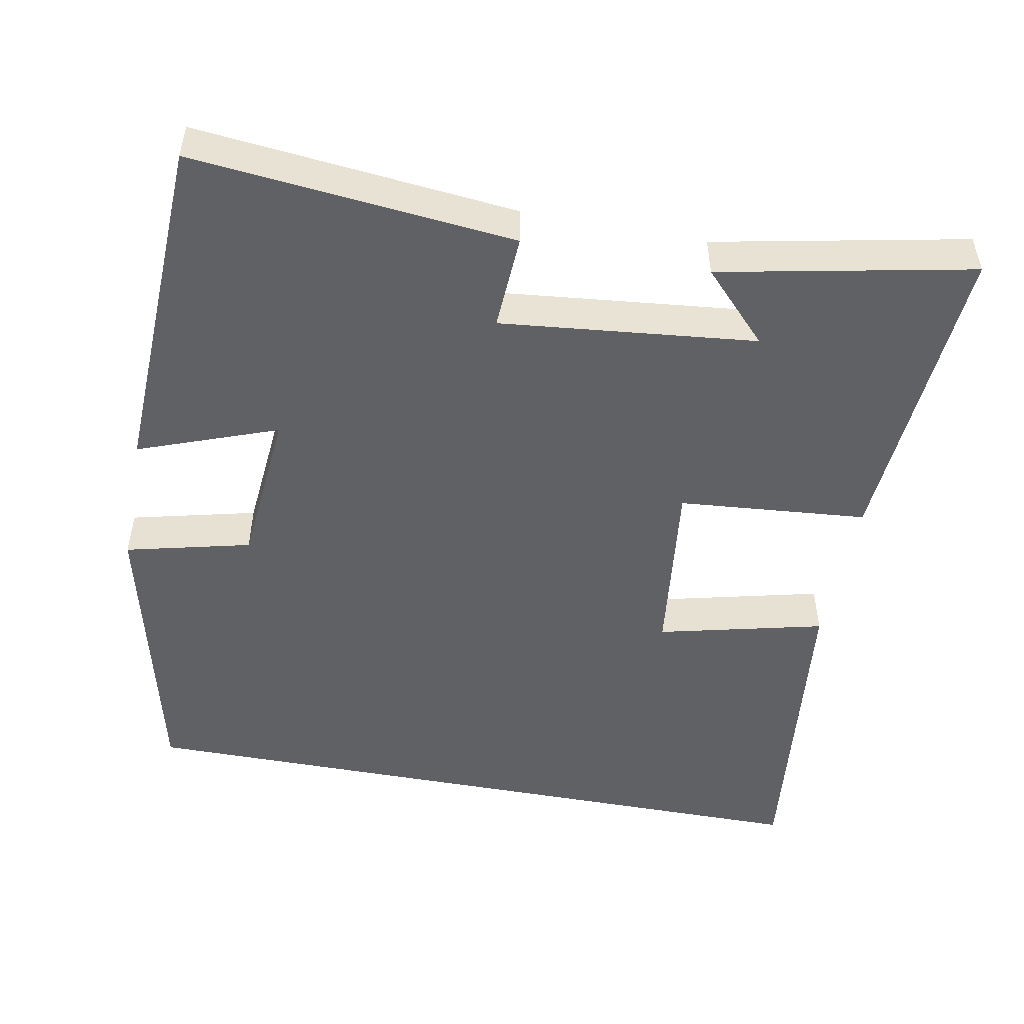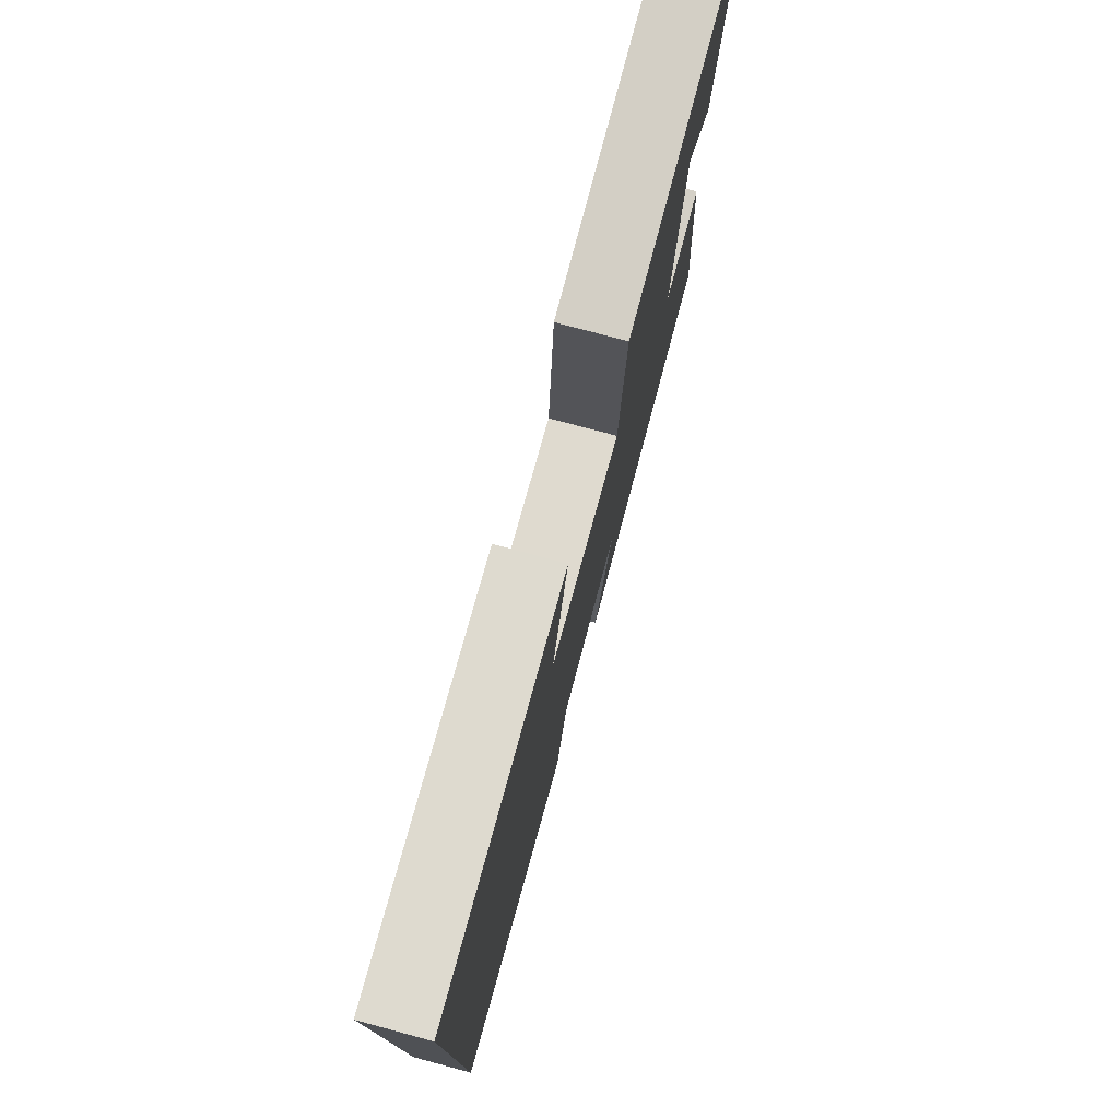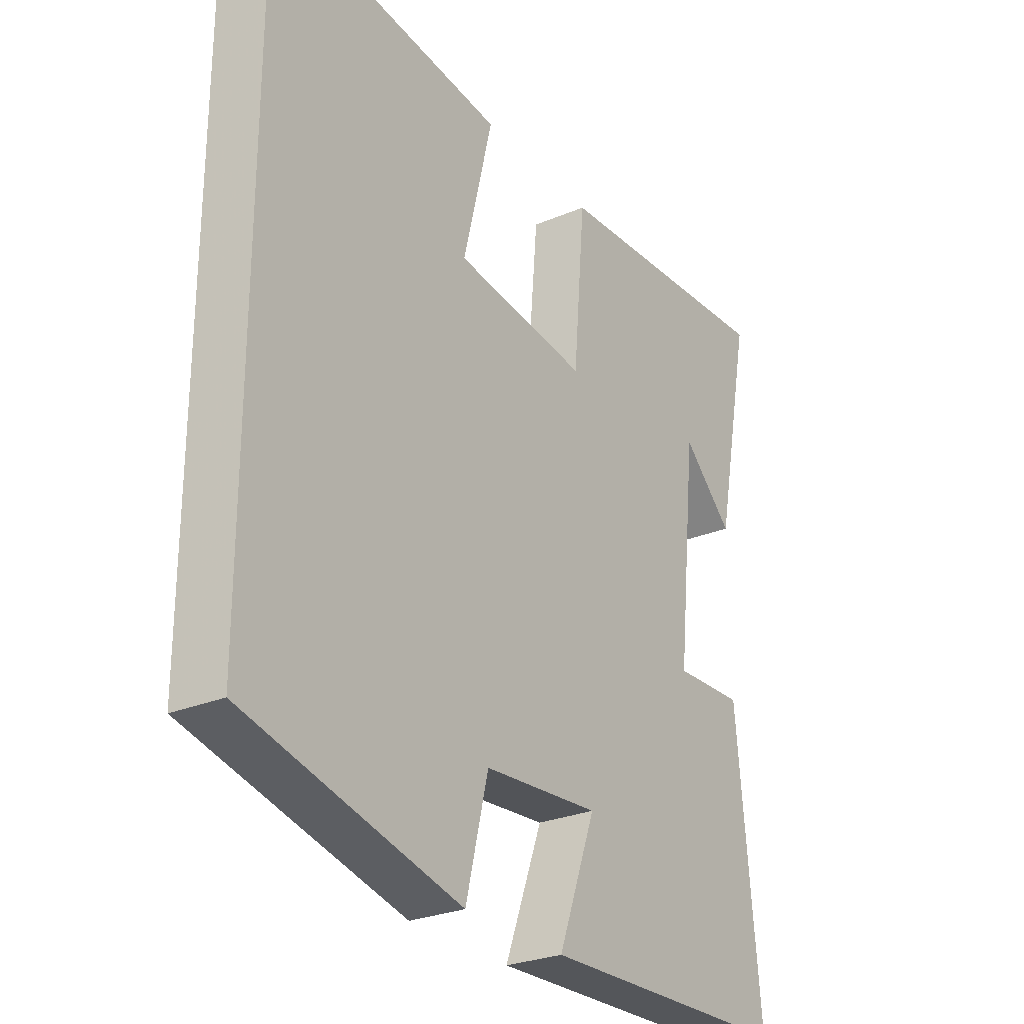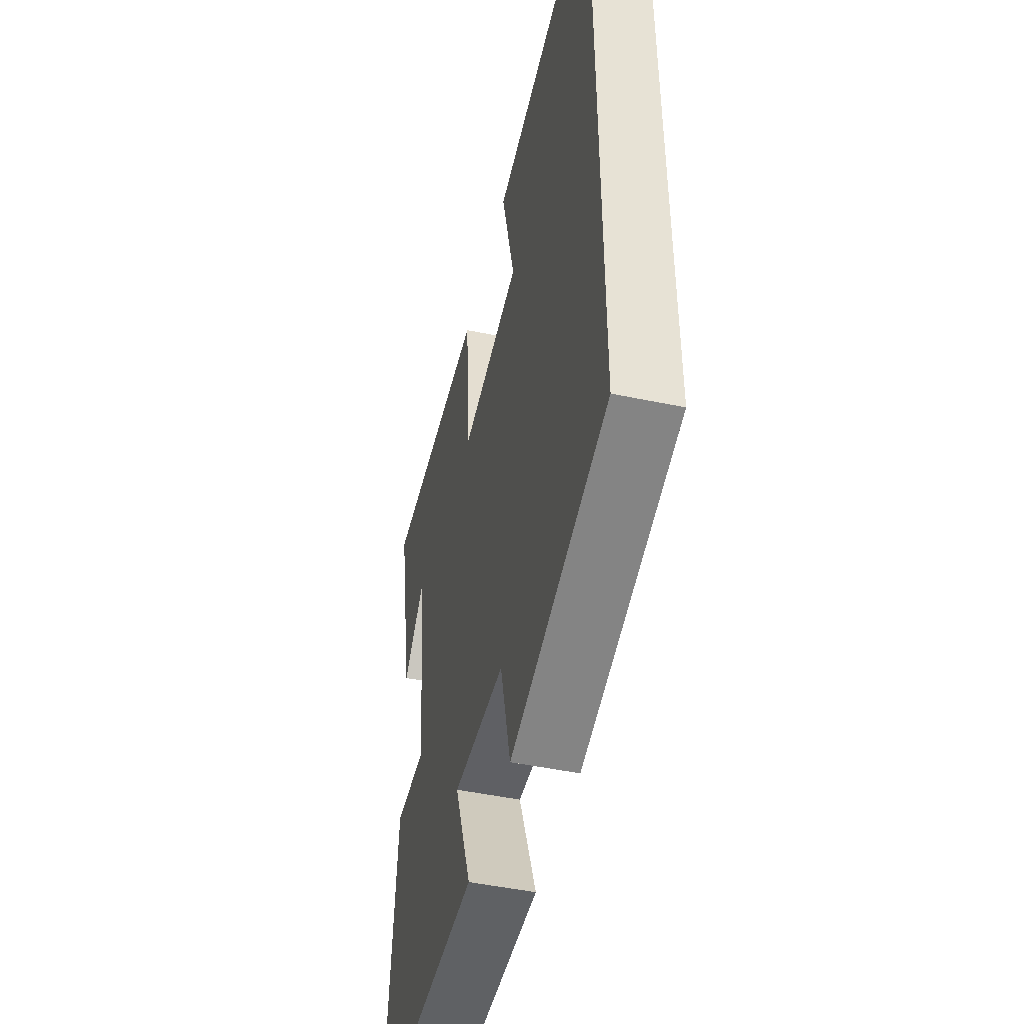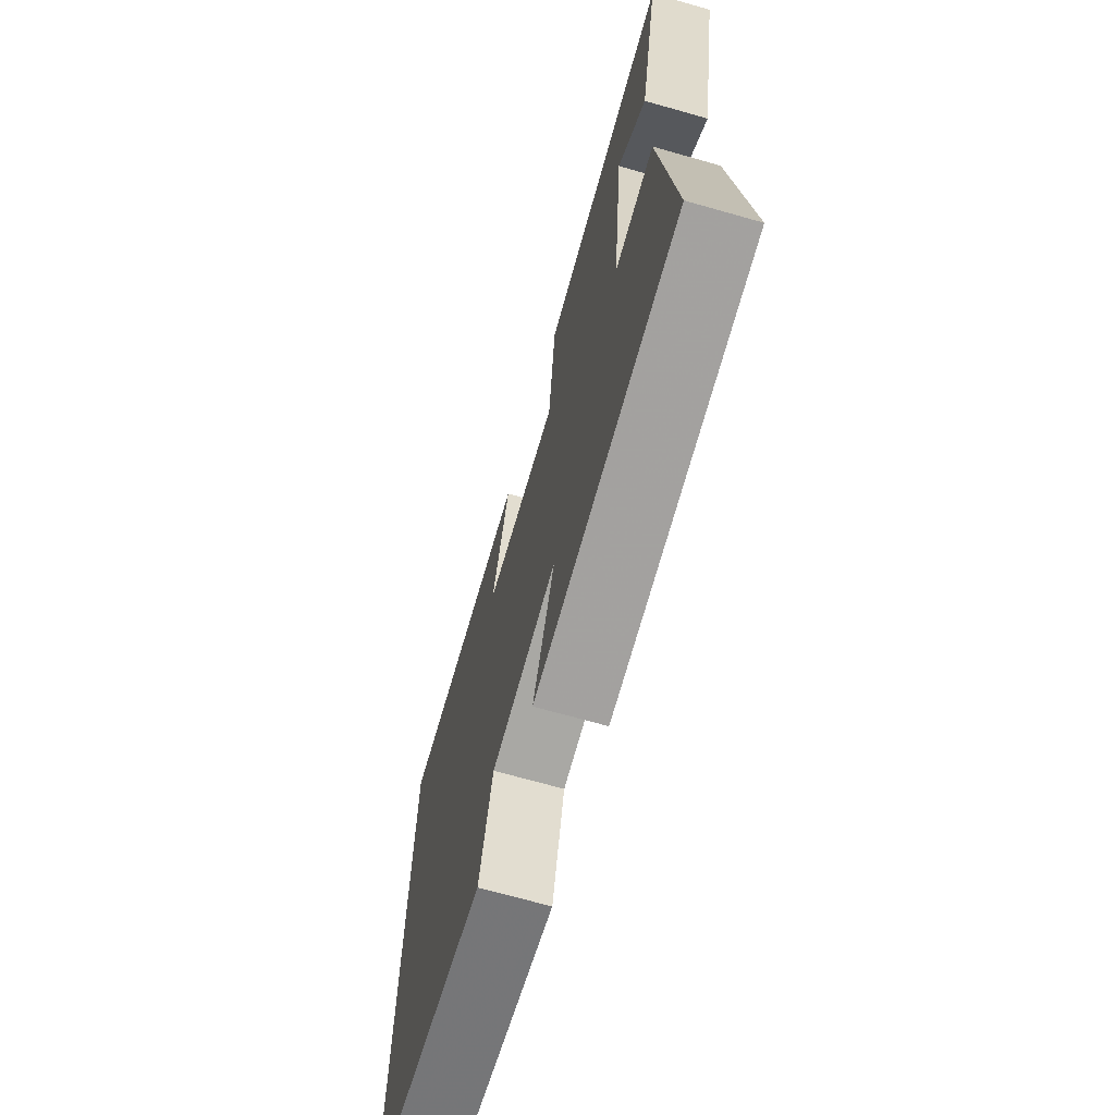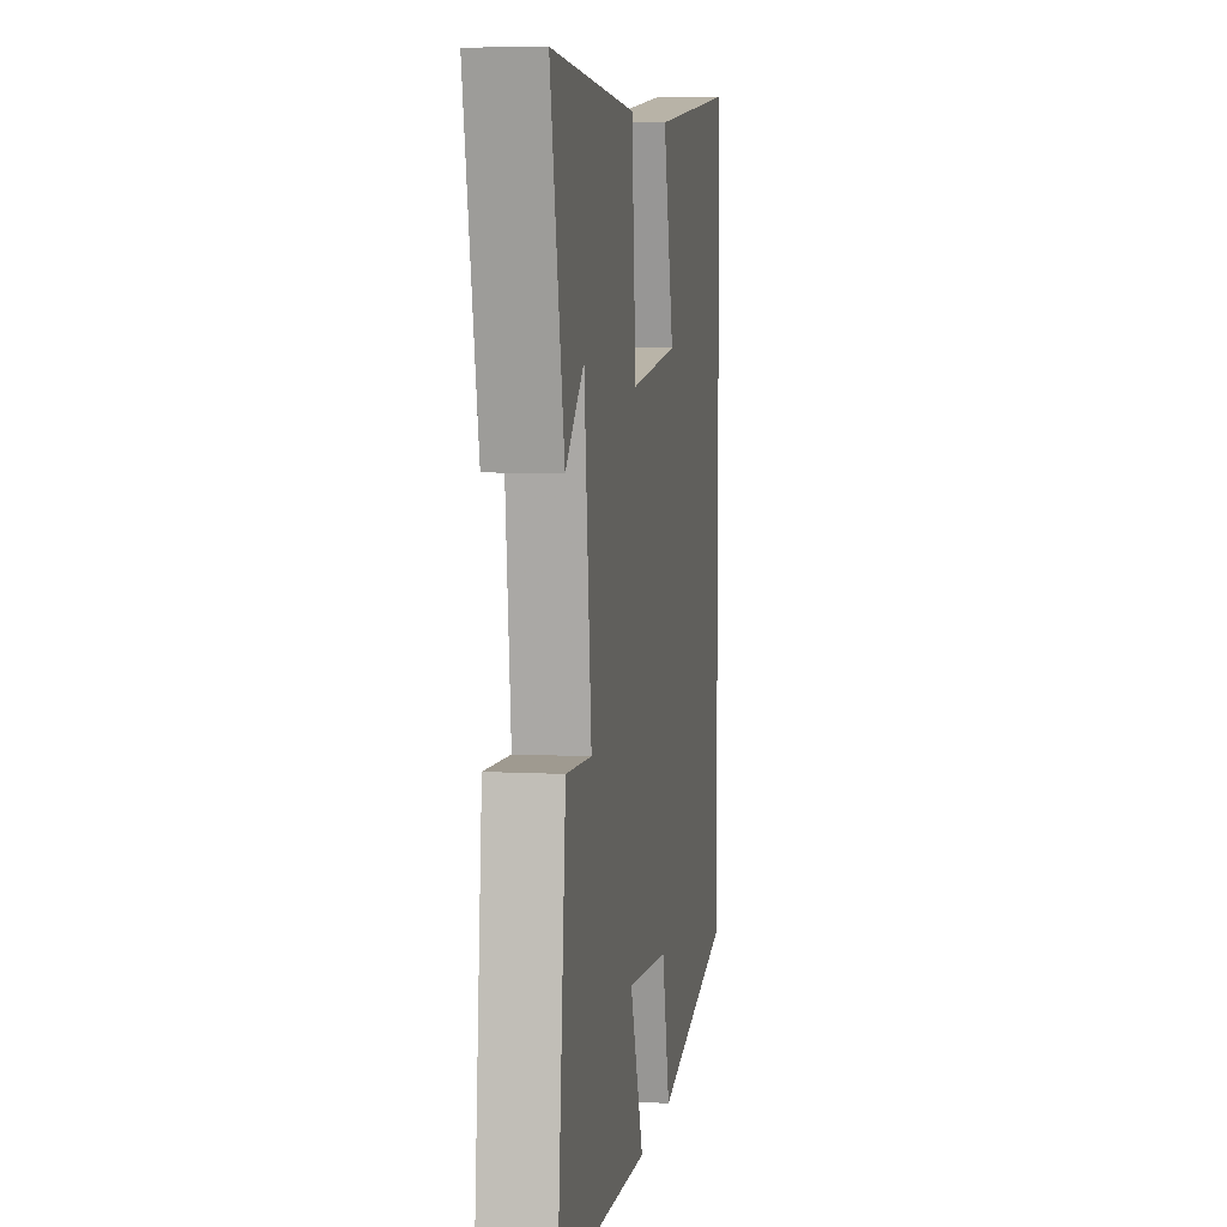
<metadata>
{"format":"obj","ext":"obj","renderer":"f3d","projection":"perspective","resolution":1024,"background":"white","views":[{"elev":-49.8,"azim":-100.8,"up":"+Y"},{"elev":77.8,"azim":105.0,"up":"+Z"},{"elev":-27.3,"azim":123.0,"up":"+Z"},{"elev":-48.2,"azim":76.8,"up":"+Z"},{"elev":-70.1,"azim":-105.8,"up":"+Z"},{"elev":6.5,"azim":-80.9,"up":"+Z"}]}
</metadata>
<code>
v -0.568 0.07 0.527
v -0.145 0.07 0.5
v -0.123 0.07 0.248
v 0.121 0.07 0.278
v 0.067 0.07 0.5
v 0.5 0.07 0.55
v 0.5 0.07 -0.407
v 0.107 0.07 -0.5
v 0.066 0.07 -0.333
v -0.146 0.07 -0.315
v -0.077 0.07 -0.5
v -0.542 0.07 -0.482
v -0.5 0.07 -0.054
v -0.372 0.07 -0.06
v -0.408 0.07 0.28
v -0.5 0.07 0.192
v -0.568 0 0.527
v -0.145 0 0.5
v -0.123 0 0.248
v 0.121 0 0.278
v 0.067 0 0.5
v 0.5 0 0.55
v 0.5 0 -0.407
v 0.107 0 -0.5
v 0.066 0 -0.333
v -0.146 0 -0.315
v -0.077 0 -0.5
v -0.542 0 -0.482
v -0.5 0 -0.054
v -0.372 0 -0.06
v -0.408 0 0.28
v -0.5 0 0.192
f 15 16 1
f 12 13 14
f 11 12 14
f 10 11 14
f 9 10 14 15
f 6 7 8 9
f 4 5 6
f 4 6 9
f 3 4 9
f 15 1 2 3
f 3 9 15
f 17 32 31
f 30 29 28
f 30 28 27
f 30 27 26
f 31 30 26 25
f 25 24 23 22
f 22 21 20
f 25 22 20
f 25 20 19
f 19 18 17 31
f 31 25 19
f 1 17 18 2
f 2 18 19 3
f 3 19 20 4
f 4 20 21 5
f 5 21 22 6
f 6 22 23 7
f 7 23 24 8
f 8 24 25 9
f 9 25 26 10
f 10 26 27 11
f 11 27 28 12
f 12 28 29 13
f 13 29 30 14
f 14 30 31 15
f 15 31 32 16
f 16 32 17 1

</code>
